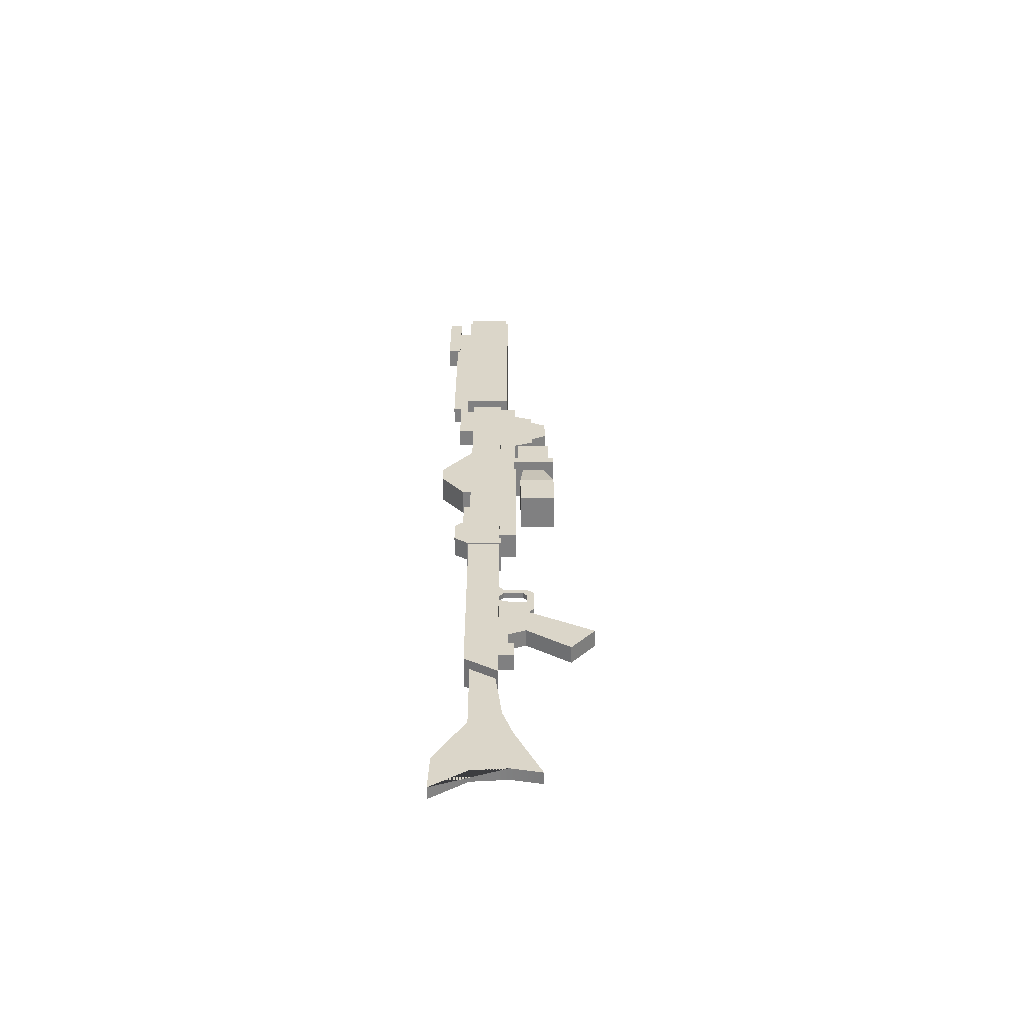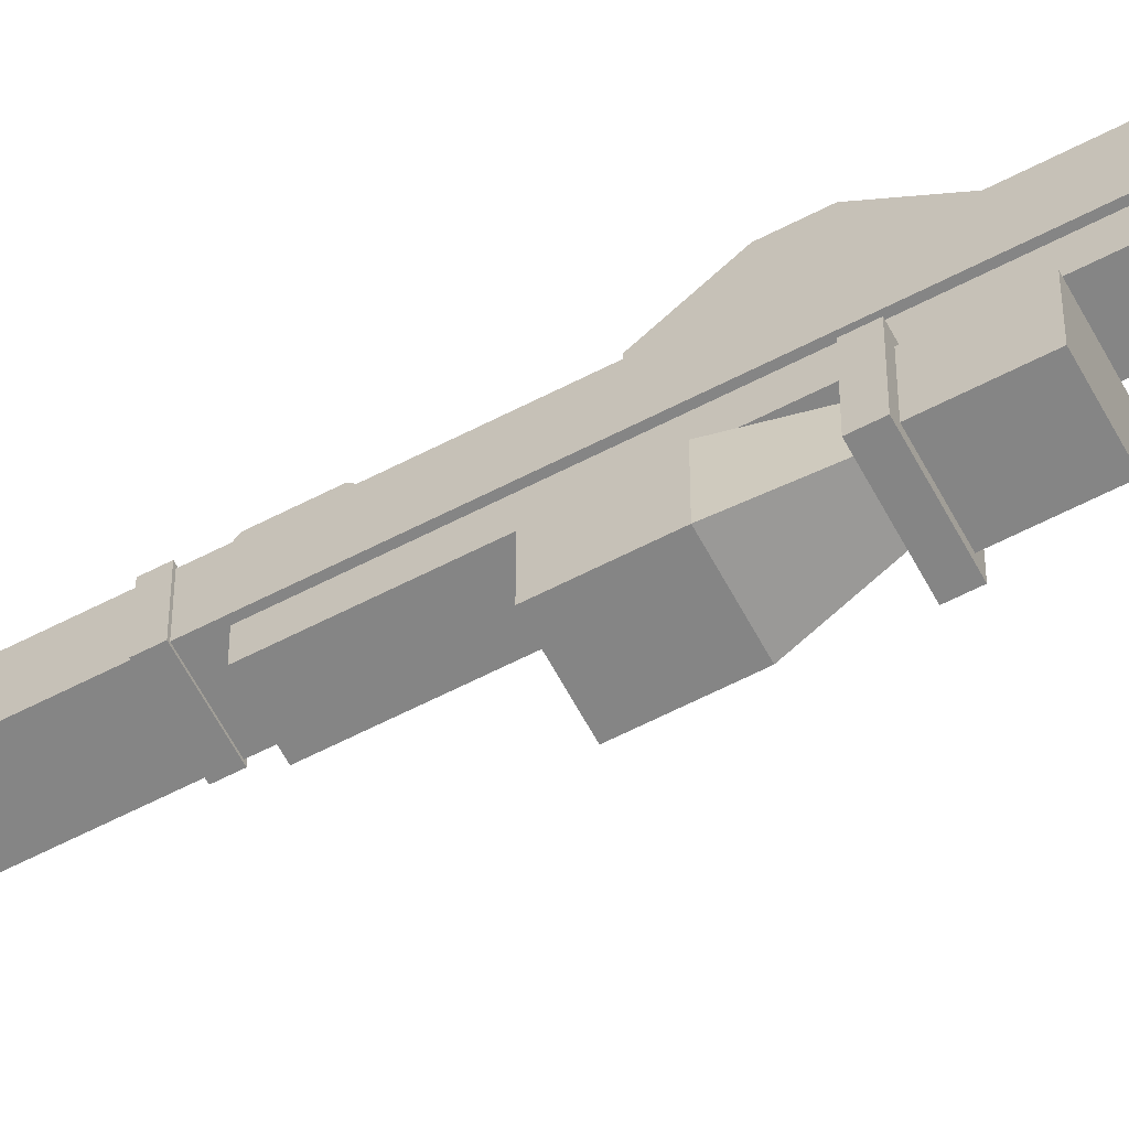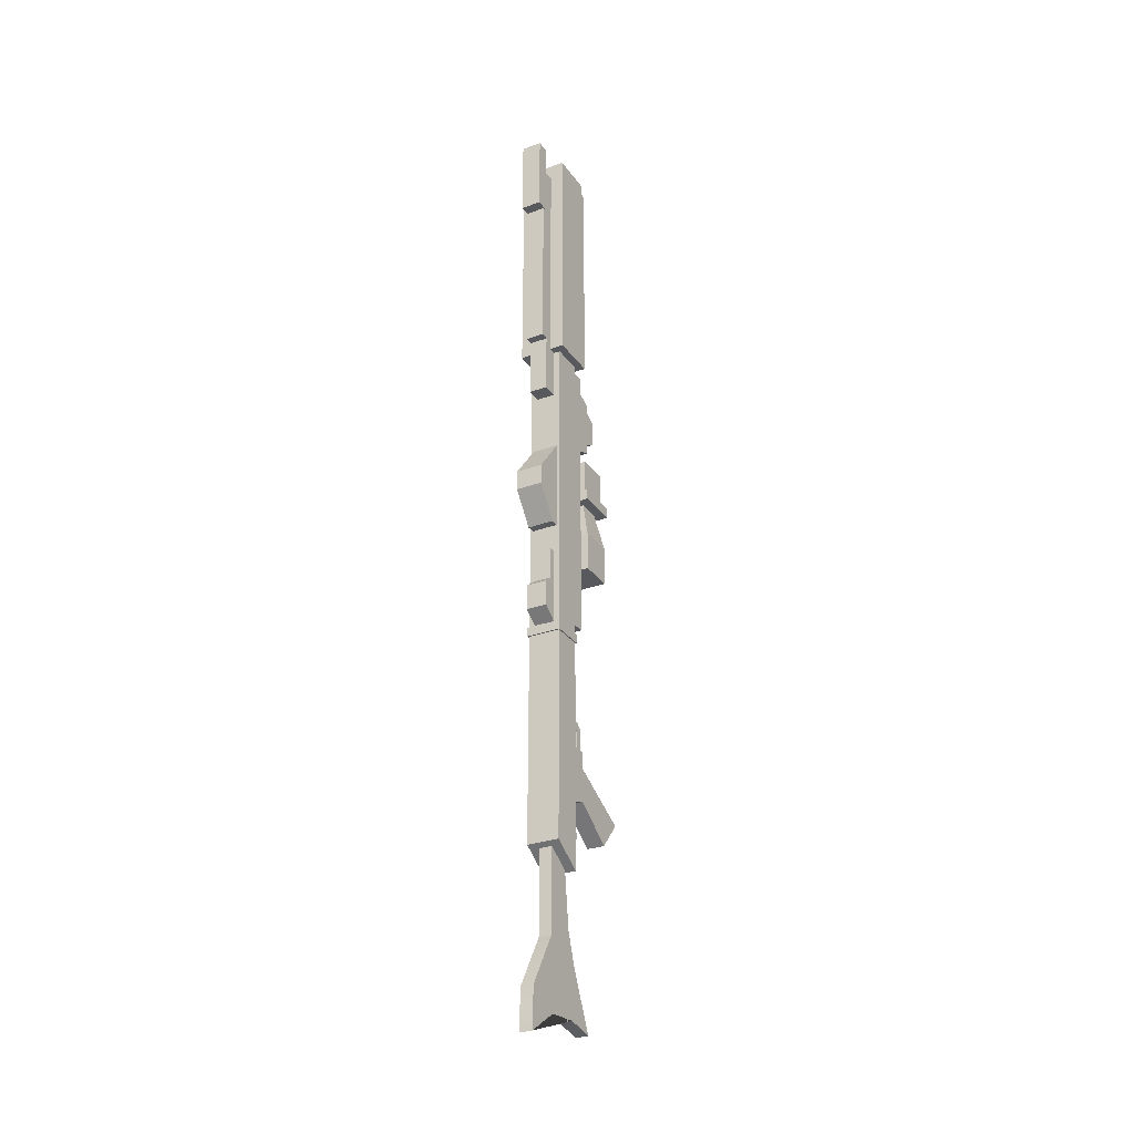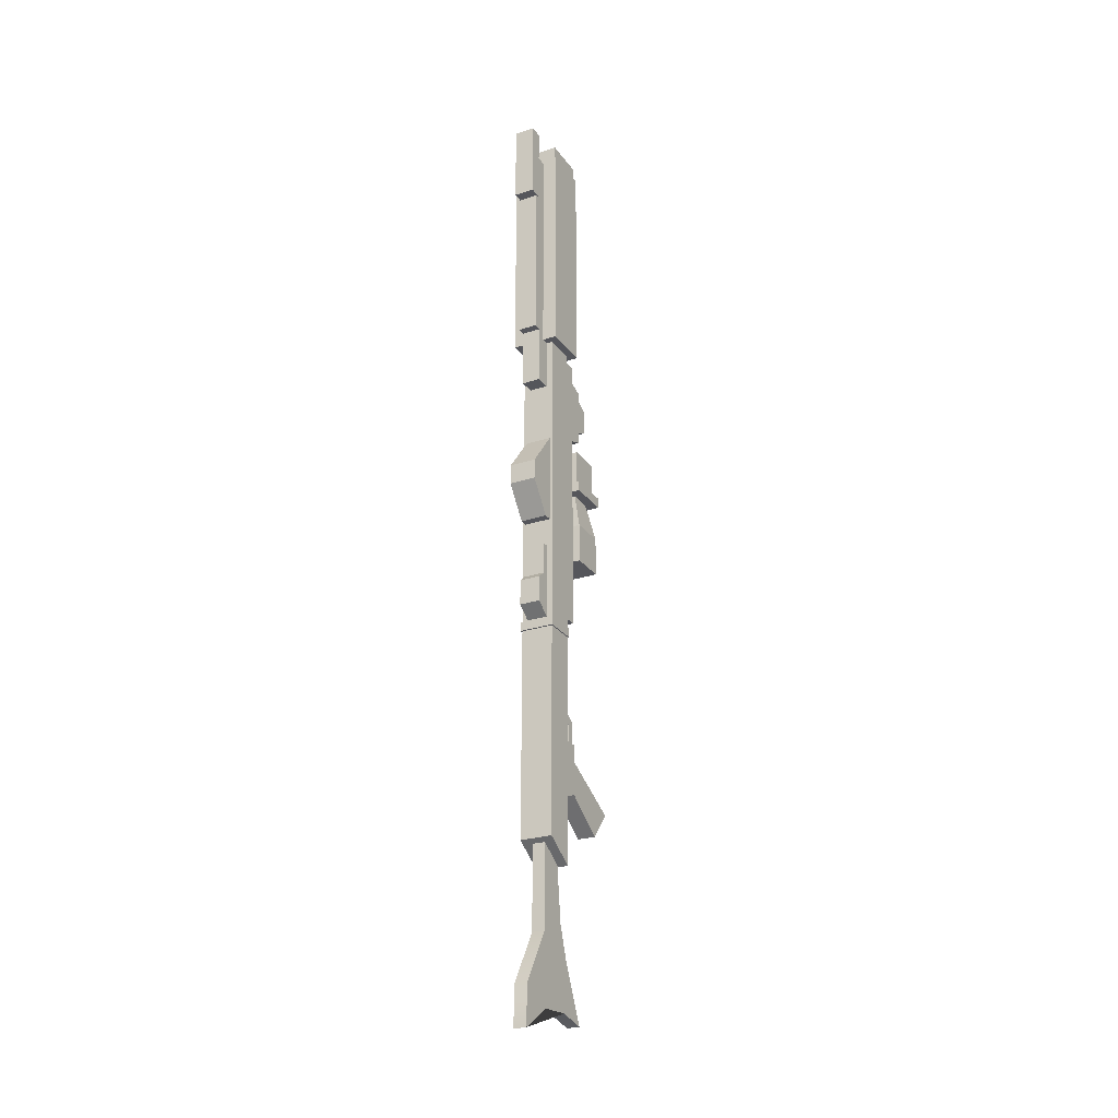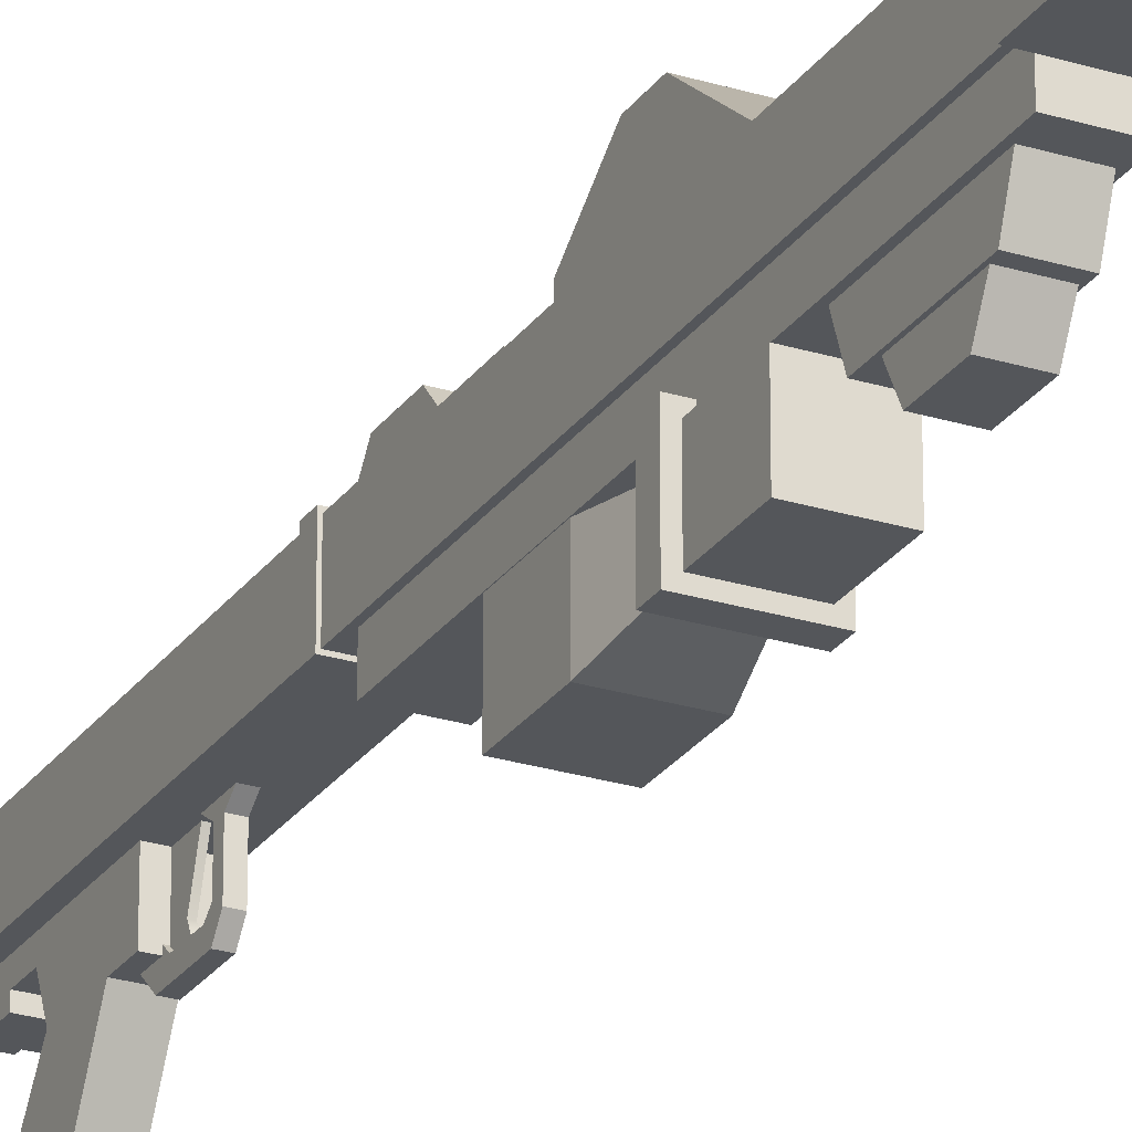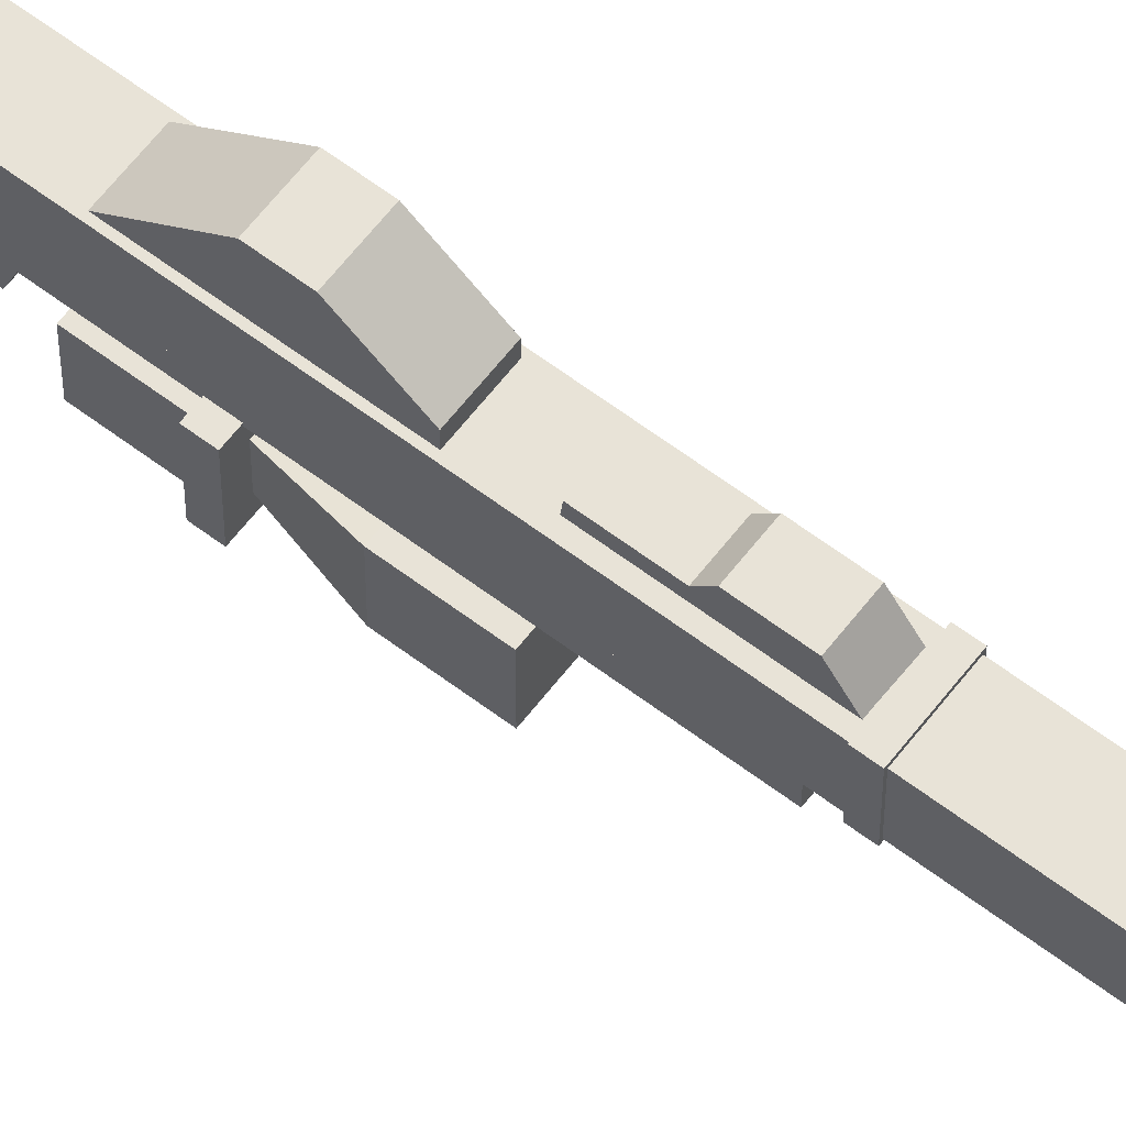
<metadata>
{"format":"obj","ext":"obj","renderer":"f3d","projection":"perspective","resolution":1024,"background":"white","views":[{"elev":-60.1,"azim":-89.8,"up":"+Z"},{"elev":-61.7,"azim":-62.2,"up":"+Y"},{"elev":-29.2,"azim":-151.6,"up":"+Z"},{"elev":-26.2,"azim":-152.4,"up":"+Z"},{"elev":-25.5,"azim":-26.6,"up":"+Y"},{"elev":62.4,"azim":127.5,"up":"+Y"}]}
</metadata>
<code>
o dc15model
v 0.087 -0.391 -0.9189
v -0.087 -0.391 -0.9189
v -0.087 0.02603 -0.636
v 0.087 0.02603 -0.636
v 0.087 0.02673 -0.3099
v -0.087 0.02673 -0.3099
v -0.087 -0.6199 -0.6475
v 0.087 -0.6199 -0.6475
v -0.087 0.2007 -1.035
v -0.087 0.2999 -1.035
v 0.087 0.2999 -1.035
v 0.087 0.2007 -1.035
v 0.087 0.1447 -1.035
v -0.087 0.1447 -1.035
v -0.087 0.2999 -0.636
v -0.087 0.02673 -0.1476
v -0.087 0.3006 -0.1476
v 0.087 0.02673 -0.1476
v 0.087 0.3006 -0.1476
v 0.087 0.2999 -0.636
v -0.087 0.2007 -0.7055
v 0.087 0.2007 -0.7055
v -0.087 0.2999 -0.7055
v 0.087 0.2999 -0.7055
v -0.087 0.2007 -0.8488
v 0.087 0.2007 -0.8488
v -0.087 0.2999 -0.8488
v 0.087 0.2999 -0.8488
v 0.087 0.1447 -0.8488
v -0.087 0.1447 -0.8488
v 0.1561 0.2878 -1.389
v -0.1561 0.2878 -1.389
v -0.1561 0.5999 -1.195
v 0.1561 0.5999 -1.195
v -0.1561 0.5999 3.973
v 0.1561 0.5999 3.973
v -0.1561 0.2878 3.973
v 0.1561 0.2878 3.973
v 0.06133 -0.1098 -2.728
v -0.06133 -0.1098 -2.728
v -0.06133 0.1804 -2.669
v 0.06133 0.1804 -2.669
v 0.06133 0.5477 -2.023
v -0.06133 0.5477 -2.023
v -0.06133 0.5477 -1.138
v 0.06133 0.5477 -1.138
v -0.06133 0.3095 -1.369
v 0.06133 0.3095 -1.369
v -0.06133 0.246 -1.896
v 0.06133 0.246 -1.896
v -0.06133 0.1461 -2.186
v 0.06133 0.1461 -2.186
v -0.06133 0.8509 -2.531
v 0.06133 0.8509 -2.531
v -0.06133 0.8654 -2.919
v -0.06133 0.5223 -2.694
v 0.06133 0.5223 -2.694
v 0.06133 0.8654 -2.919
v 0.02873 0.03367 -0.2715
v -0.02873 0.03367 -0.2715
v -0.02873 0.1061 -0.2027
v 0.02873 0.1061 -0.2027
v -0.02873 0.01763 -0.1096
v 0.02873 0.01763 -0.1096
v 0.02873 0.2931 0.03412
v -0.02873 0.2931 0.03412
v -0.02873 0.2939 0.2328
v 0.02873 0.2939 0.2328
v 0.02873 -0.05477 -0.1784
v -0.02873 -0.05477 -0.1784
v -0.02873 0.01763 0.06605
v 0.02873 0.01763 0.06605
v -0.02873 -0.05477 0.1091
v 0.02873 -0.05477 0.1091
v -0.02873 0.05489 0.11
v 0.02873 0.05489 0.11
v -0.02873 0.02242 0.165
v 0.02873 0.02242 0.165
v -0.02873 0.2412 0.11
v 0.02873 0.2412 0.11
v -0.02873 0.242 0.165
v 0.02873 0.242 0.165
v -0.01159 0.08282 -0.1707
v -0.01159 0.2926 -0.1707
v 0.01159 0.2926 -0.1707
v 0.01159 0.08282 -0.1707
v 0.01159 0.009944 -0.1707
v -0.01159 0.009944 -0.1707
v -0.01159 0.2926 0.009838
v 0.01159 0.2926 0.009838
v -0.01159 0.08282 -0.05824
v 0.01159 0.08282 -0.05824
v 0.01159 0.009944 -0.0242
v -0.01159 0.009944 -0.0242
v 0.1682 0.2738 0.8341
v -0.1682 0.2738 0.8341
v -0.1682 0.618 0.8341
v 0.1682 0.618 0.8341
v -0.1682 0.618 0.9212
v 0.1682 0.618 0.9212
v -0.1682 0.2738 0.9212
v 0.1682 0.2738 0.9212
v 0.1013 0.5693 0.9138
v -0.1013 0.5741 0.9138
v -0.1013 0.7484 1.039
v 0.1013 0.7484 1.039
v -0.1013 0.7484 1.289
v 0.1013 0.7484 1.289
v -0.1013 0.667 1.359
v 0.1013 0.667 1.359
v 0.1013 0.667 1.669
v -0.1013 0.667 1.669
v -0.1013 0.5741 1.679
v 0.1013 0.5693 1.679
v 0.1303 0.6823 1.952
v -0.1303 0.6823 1.952
v -0.1303 0.911 2.252
v 0.1303 0.911 2.252
v -0.1303 0.911 2.449
v 0.1303 0.911 2.449
v -0.1303 0.5812 2.869
v 0.1303 0.5812 2.869
v -0.1303 0.5812 1.952
v 0.1303 0.5812 1.952
v 0.1312 0.1206 1.048
v -0.1312 0.1206 1.048
v -0.1312 0.2982 1.048
v 0.1312 0.2982 1.048
v -0.1312 0.2982 3.904
v 0.1312 0.2982 3.904
v -0.1312 0.1206 3.904
v 0.1312 0.1206 3.904
v 0.1057 -0.06442 3.13
v -0.1057 -0.06442 3.13
v -0.1057 0.1304 3.057
v 0.1057 0.1304 3.057
v -0.1057 0.1304 3.783
v 0.1057 0.1304 3.783
v -0.1057 -0.06442 3.711
v 0.1057 -0.06442 3.711
v 0.09267 -0.2136 3.577
v -0.09267 -0.2136 3.577
v -0.09267 -0.2136 3.319
v 0.09267 -0.2136 3.319
v -0.09267 -0.06442 3.656
v 0.09267 -0.06442 3.656
v -0.09267 -0.06442 3.241
v 0.09267 -0.06442 3.241
v 0.1773 -0.2865 1.731
v -0.1773 -0.2865 1.731
v -0.1773 0.06807 1.731
v 0.1773 0.06807 1.731
v 0.2108 0.1356 2.466
v -0.2108 0.1356 2.466
v -0.2108 0.1356 2.57
v 0.2108 0.1356 2.57
v 0.1631 0.08794 2.931
v -0.1631 0.08794 2.931
v -0.1631 -0.2383 2.931
v 0.1631 -0.2383 2.931
v 0.2108 -0.286 2.57
v -0.2108 -0.286 2.57
v -0.2108 -0.286 2.466
v 0.2108 -0.286 2.466
v -0.1631 0.08794 2.57
v 0.1631 0.08794 2.57
v -0.1631 -0.2383 2.57
v 0.1631 -0.2383 2.57
v -0.1148 -0.19 2.466
v 0.1148 -0.19 2.466
v -0.1148 0.03958 2.466
v 0.1148 0.03958 2.466
v -0.1773 -0.2865 2.119
v 0.1773 -0.2865 2.119
v -0.1773 0.06807 2.119
v 0.1773 0.06807 2.119
v 0.2313 0.2148 3.945
v -0.2313 0.2148 3.945
v -0.2313 0.6773 3.945
v 0.2313 0.6773 3.945
v -0.2313 0.6773 6.167
v 0.2313 0.6773 6.167
v 0.2136 0.6597 6.313
v -0.2136 0.6597 6.313
v -0.2136 0.2324 6.313
v 0.2136 0.2324 6.313
v 0.2313 0.2148 6.167
v -0.2313 0.2148 6.167
v -0.2136 0.6597 6.167
v 0.2136 0.6597 6.167
v -0.2136 0.2324 6.167
v 0.2136 0.2324 6.167
v 0.09039 0.5847 3.445
v -0.09039 0.5847 3.445
v -0.09039 0.7535 3.445
v 0.09039 0.7535 3.445
v -0.09039 0.7535 4.027
v 0.09039 0.7535 4.027
v -0.09039 0.5847 6.128
v 0.09039 0.5847 6.128
v 0.09039 0.8354 6.128
v -0.09039 0.8354 6.128
v 0.09039 0.8354 4.027
v -0.09039 0.8354 4.027
v 0.0999 0.8068 5.62
v -0.0999 0.8068 5.62
v -0.0999 0.9391 5.62
v 0.0999 0.9391 5.62
v -0.0999 0.9391 6.412
v 0.0999 0.9391 6.412
v -0.0999 0.8068 6.412
v 0.0999 0.8068 6.412
f 1 2 3 4
f 5 6 7 8
f 8 7 2 1
f 2 7 6 3
f 8 1 4 5
f 9 10 11 12 13 14
f 15 3 6 16 17
f 16 18 19 17
f 6 5 18 16
f 20 19 18 5 4
f 15 17 19 20
f 4 3 21 22
f 3 15 23 21
f 15 20 24 23
f 20 4 22 24
f 22 21 25 26
f 27 23 24 28 11 10
f 28 24 22 26 29 13 12 11
f 29 30 14 13
f 26 25 30 29
f 27 10 9 14 30 25 21 23
f 31 32 33 34
f 34 33 35 36
f 36 35 37 38
f 38 37 32 31
f 32 37 35 33
f 38 31 34 36
f 39 40 41 42
f 43 44 45 46
f 45 47 48 46
f 48 47 49 50
f 49 47 45 44
f 46 48 50 43
f 50 49 51 52
f 53 51 49 44
f 44 43 54 53
f 50 52 54 43
f 41 40 51 53 55 56
f 52 51 40 39
f 52 39 42 57 58 54
f 53 54 58 55
f 57 56 55 58
f 42 41 56 57
f 59 60 61 62
f 62 61 63 64
f 65 66 67 68
f 69 70 60 59
f 60 70 63 61
f 69 59 62 64
f 64 63 71 72
f 63 70 73 71
f 70 69 74 73
f 69 64 72 74
f 72 71 75 76
f 71 73 77 75
f 73 74 78 77
f 74 72 76 78
f 76 75 79 80
f 75 77 81 79
f 77 78 82 81
f 78 76 80 82
f 80 79 66 65
f 79 81 67 66
f 81 82 68 67
f 82 80 65 68
f 83 84 85 86 87 88
f 85 84 89 90
f 90 89 91 92
f 93 94 88 87
f 91 89 84 83 88 94
f 86 85 90 92 93 87
f 92 91 94 93
f 95 96 97 98
f 98 97 99 100
f 100 99 101 102
f 102 101 96 95
f 96 101 99 97
f 102 95 98 100
f 103 104 105 106
f 106 105 107 108
f 108 107 109 110
f 111 112 113 114
f 103 106 108 110 111 114
f 110 109 112 111
f 104 113 112 109 107 105
f 104 103 114 113
f 115 116 117 118
f 118 117 119 120
f 120 119 121 122
f 122 121 123 124
f 115 118 120 122 124
f 116 123 121 119 117
f 116 115 124 123
f 125 126 127 128
f 128 127 129 130
f 130 129 131 132
f 132 131 126 125
f 126 131 129 127
f 132 125 128 130
f 133 134 135 136
f 136 135 137 138
f 138 137 139 140
f 141 142 143 144
f 134 139 137 135
f 140 133 136 138
f 140 139 145 146
f 139 134 147 145
f 134 133 148 147
f 133 140 146 148
f 146 145 142 141
f 145 147 143 142
f 147 148 144 143
f 148 146 141 144
f 149 150 151 152
f 153 154 155 156
f 157 158 159 160
f 161 162 163 164
f 163 162 155 154
f 161 164 153 156
f 156 155 165 166
f 155 162 167 165
f 162 161 168 167
f 161 156 166 168
f 166 165 158 157
f 165 167 159 158
f 167 168 160 159
f 168 166 157 160
f 164 163 169 170
f 163 154 171 169
f 154 153 172 171
f 153 164 170 172
f 170 169 173 174
f 169 171 175 173
f 171 172 176 175
f 172 170 174 176
f 174 173 150 149
f 173 175 151 150
f 175 176 152 151
f 176 174 149 152
f 177 178 179 180
f 180 179 181 182
f 183 184 185 186
f 187 188 178 177
f 178 188 181 179
f 187 177 180 182
f 182 181 189 190
f 181 188 191 189
f 188 187 192 191
f 187 182 190 192
f 190 189 184 183
f 189 191 185 184
f 191 192 186 185
f 192 190 183 186
f 193 194 195 196
f 196 195 197 198
f 199 200 201 202
f 194 193 200 199
f 200 193 196 198 203 201
f 203 204 202 201
f 198 197 204 203
f 199 202 204 197 195 194
f 205 206 207 208
f 208 207 209 210
f 210 209 211 212
f 212 211 206 205
f 206 211 209 207
f 212 205 208 210

</code>
